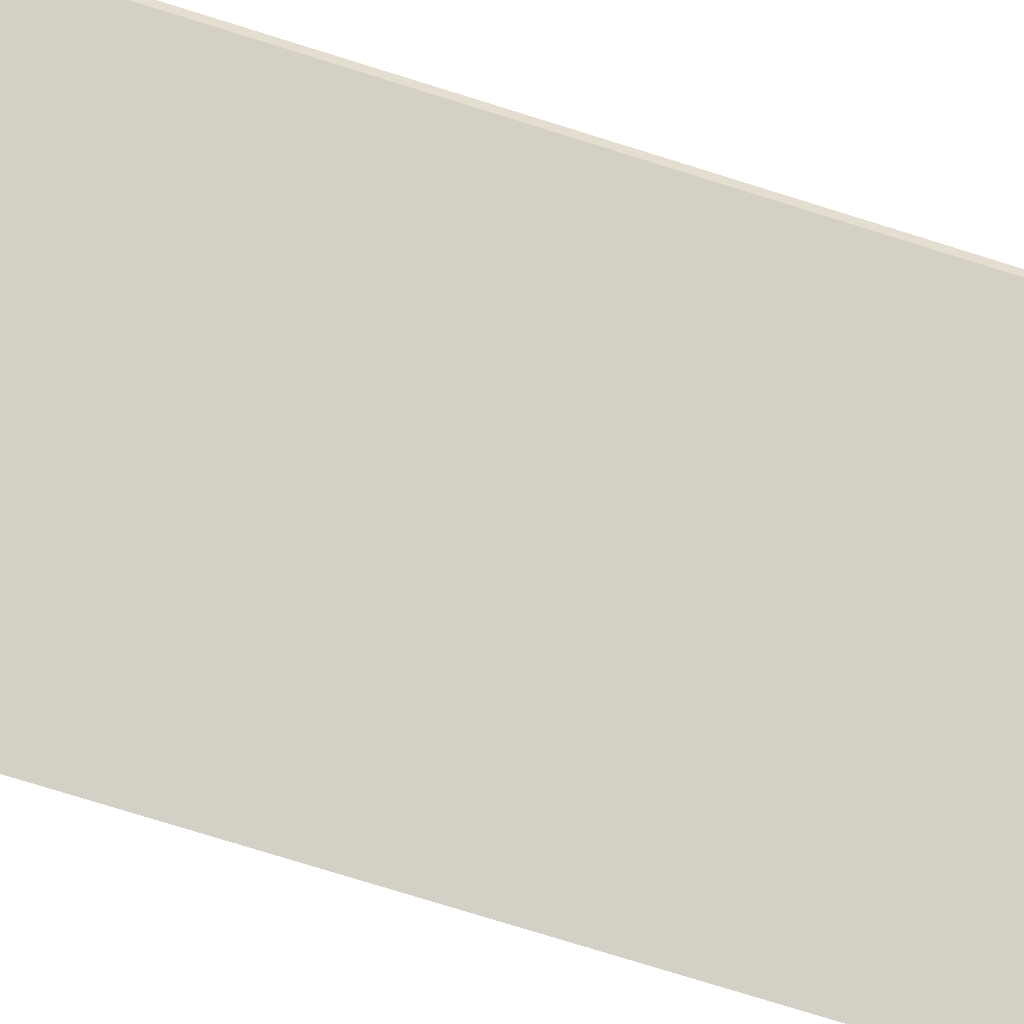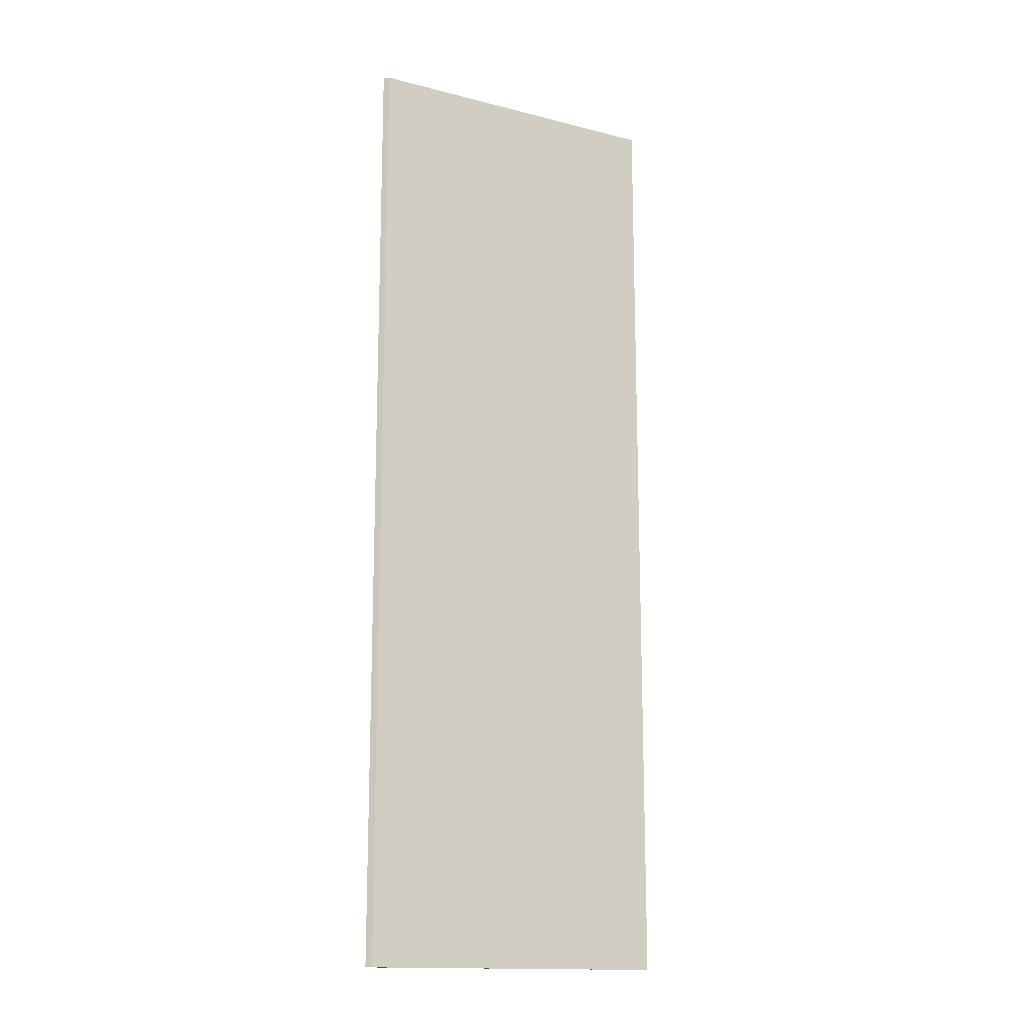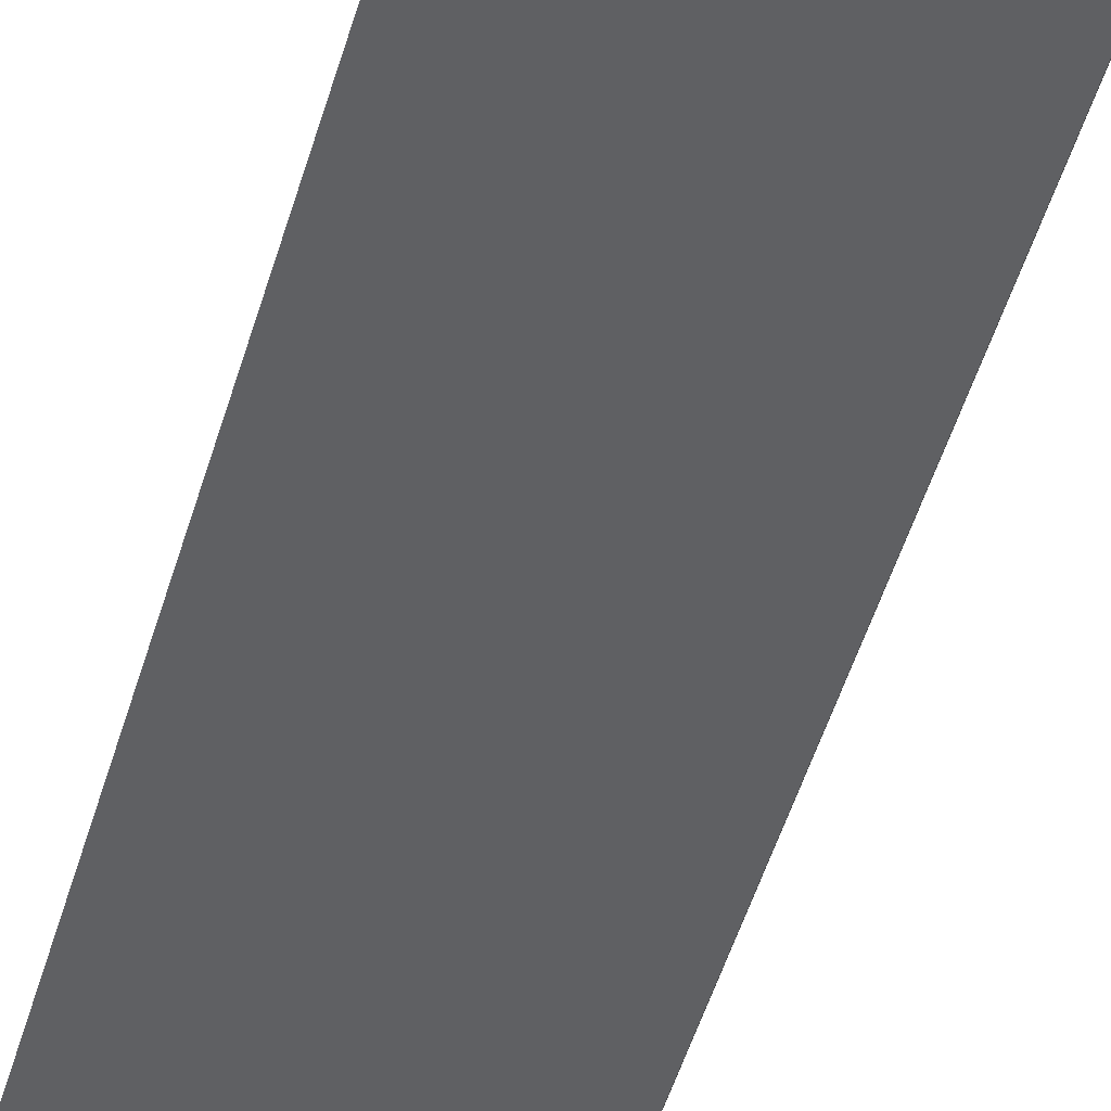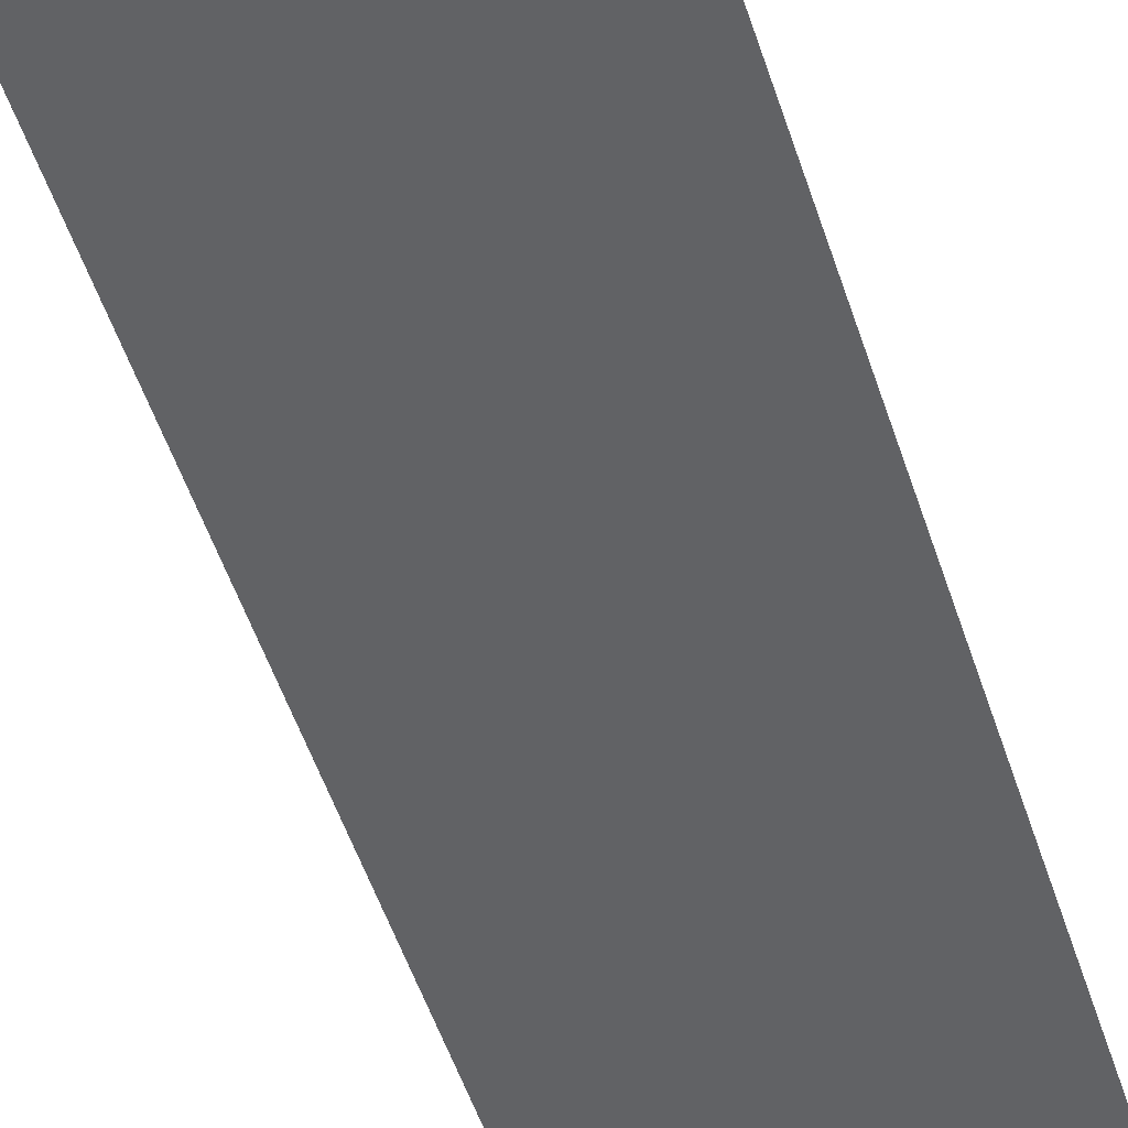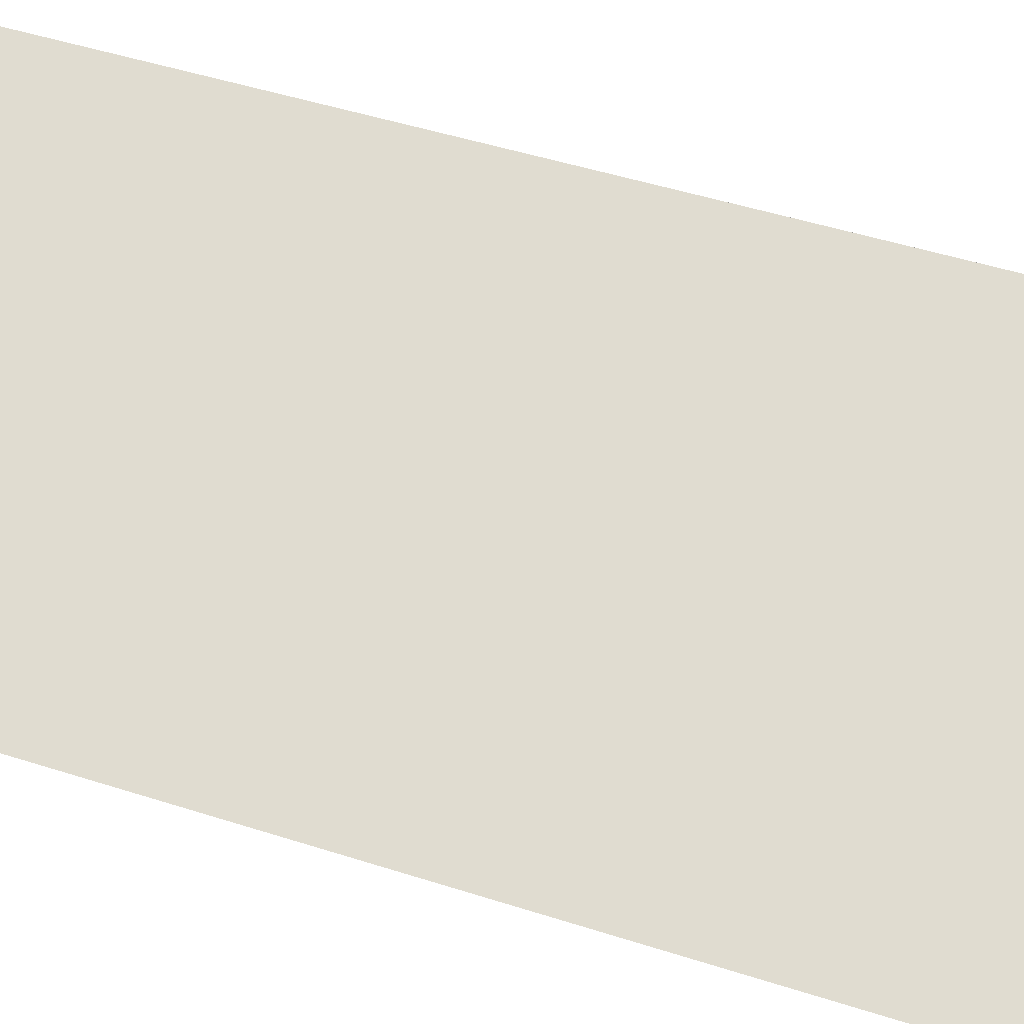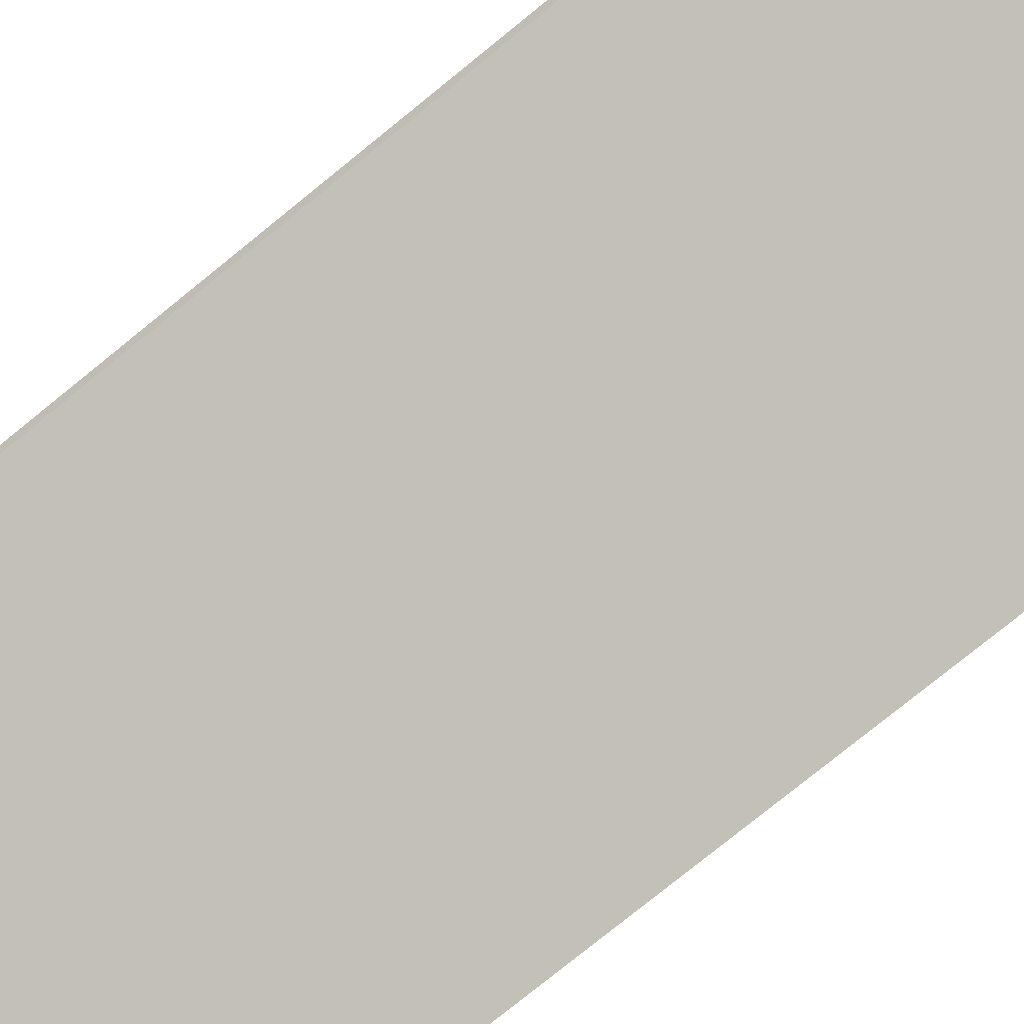
<metadata>
{"format":"obj","ext":"obj","renderer":"f3d","projection":"perspective","resolution":1024,"background":"white","views":[{"elev":-73.9,"azim":72.5,"up":"+Z"},{"elev":-15.2,"azim":125.7,"up":"+Y"},{"elev":-53.8,"azim":-17.0,"up":"+Z"},{"elev":-49.7,"azim":-162.7,"up":"+Z"},{"elev":37.1,"azim":-66.0,"up":"+Z"},{"elev":-75.5,"azim":129.3,"up":"+Z"}]}
</metadata>
<code>
v  0 18.26 1.118e-15
v  5.475 18.26 2.756
v  5.434 18.26 2.635
v  5.475 -1.688e-16 2.756
v  5.434 -1.613e-16 2.635
v  0 0 0
g defaultobject
f 1 2 3
f 4 3 2
f 3 4 5
f 5 1 3
f 1 5 6
f 6 2 1
f 2 6 4
f 6 5 4

</code>
